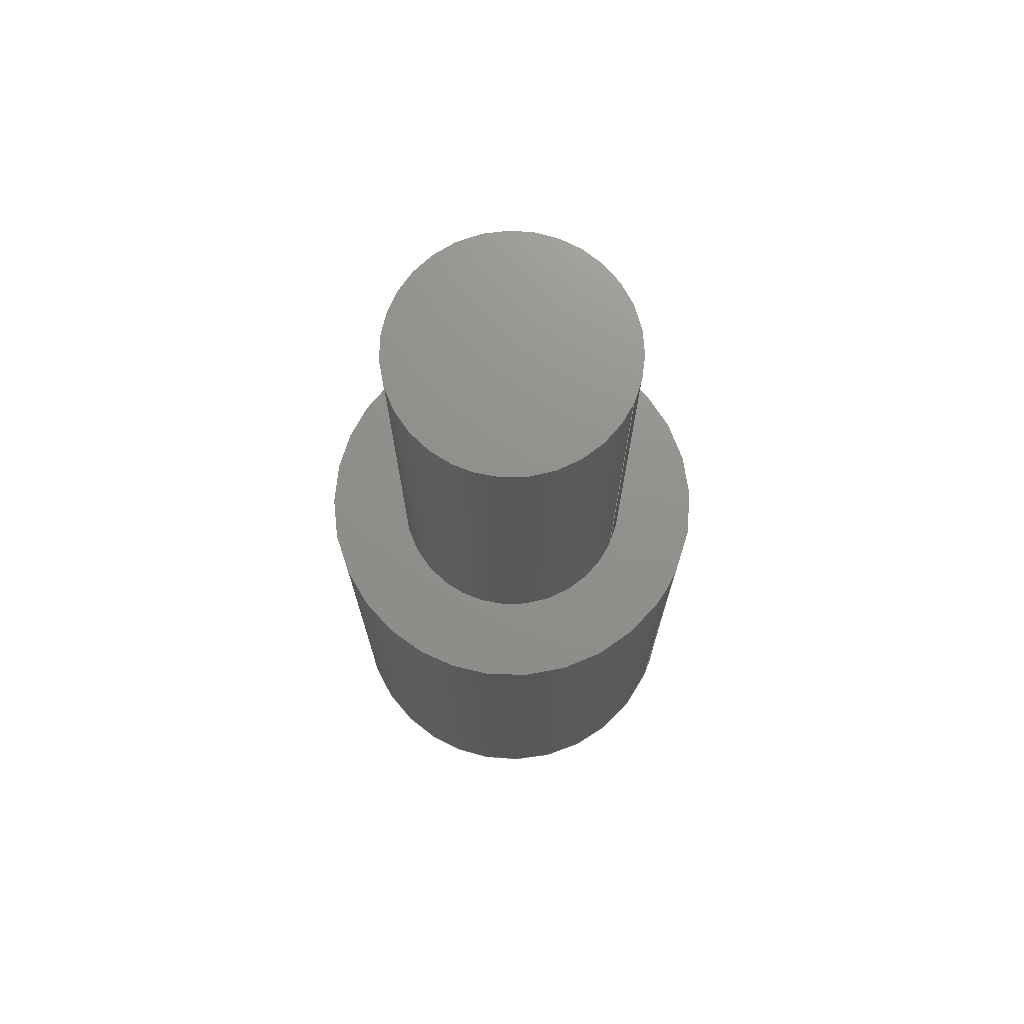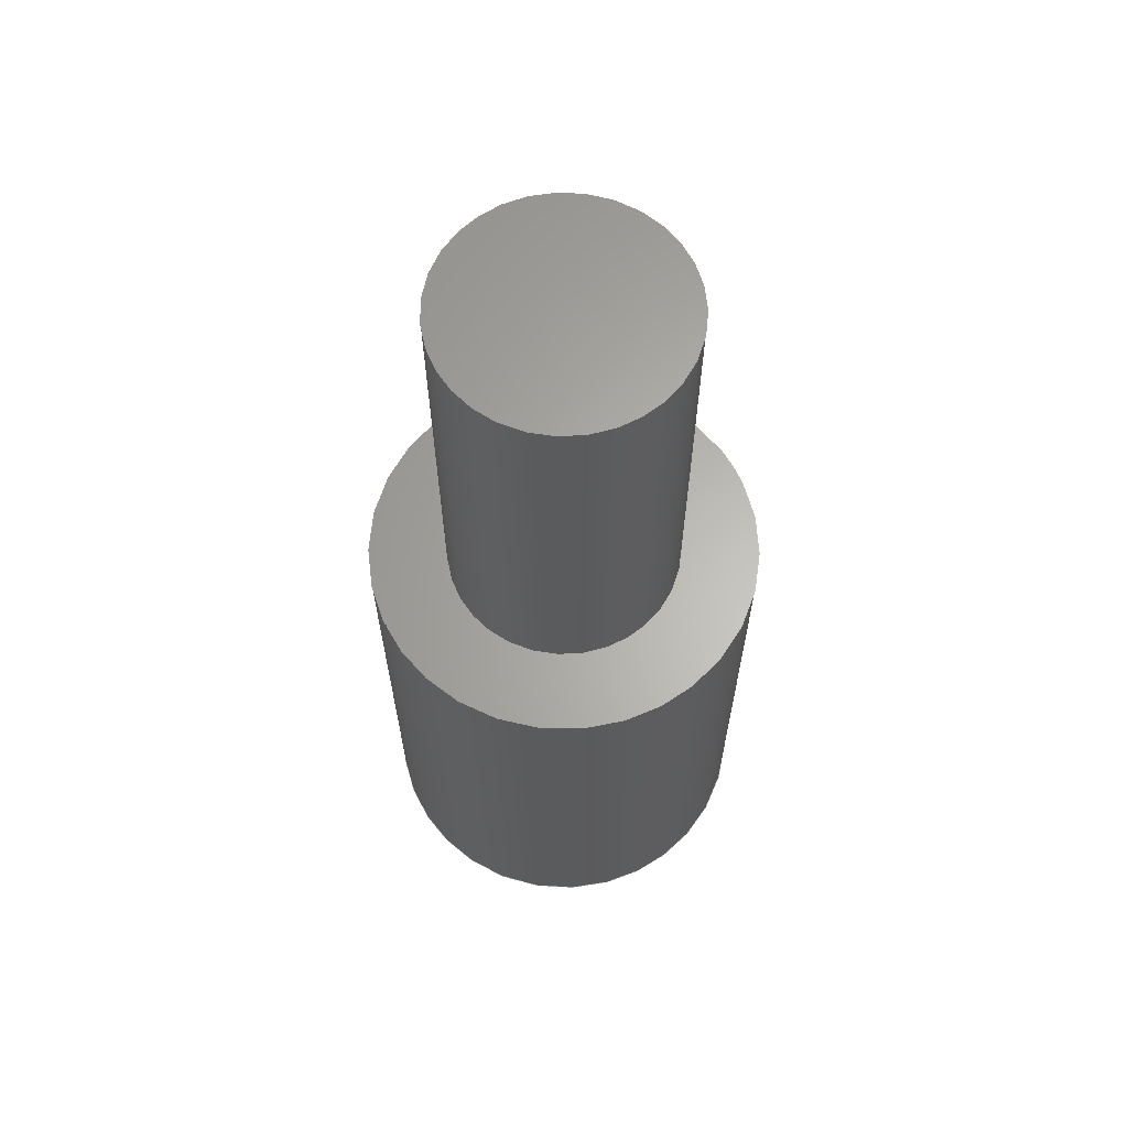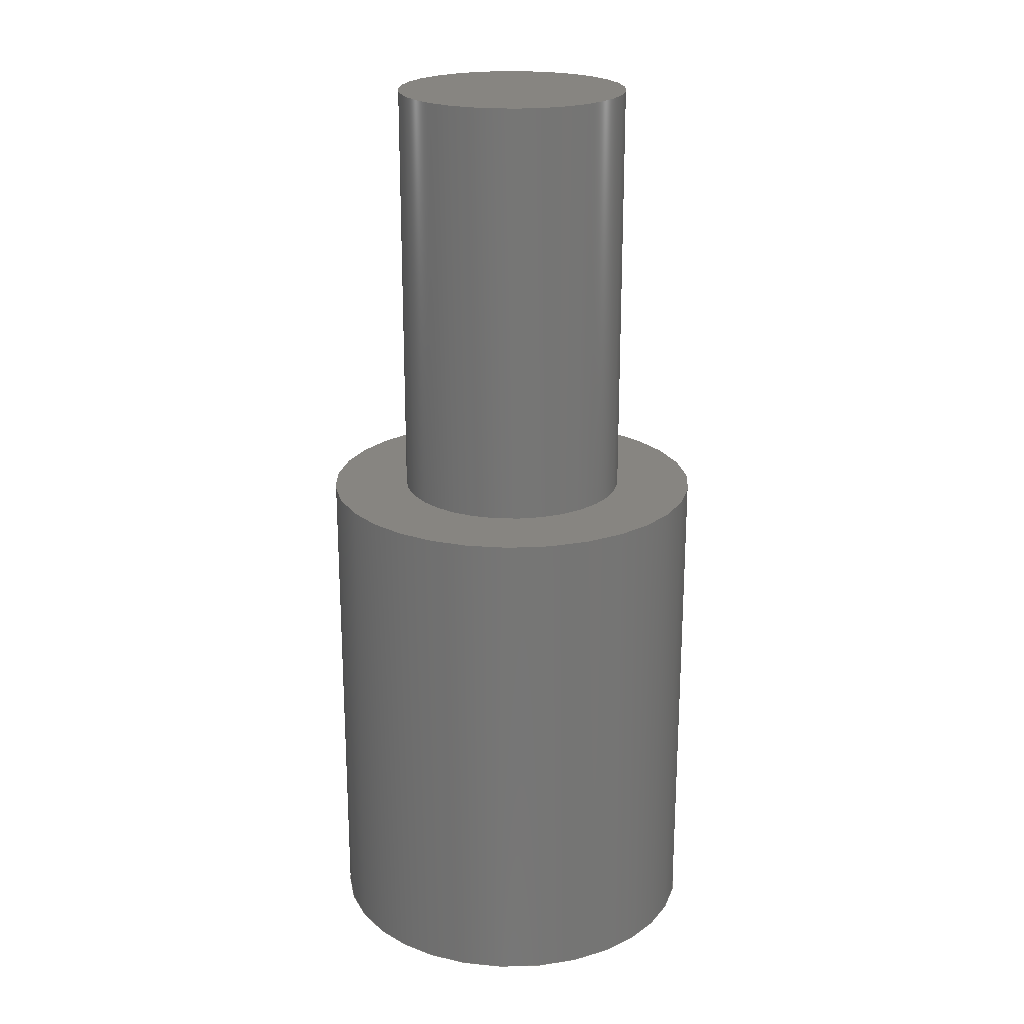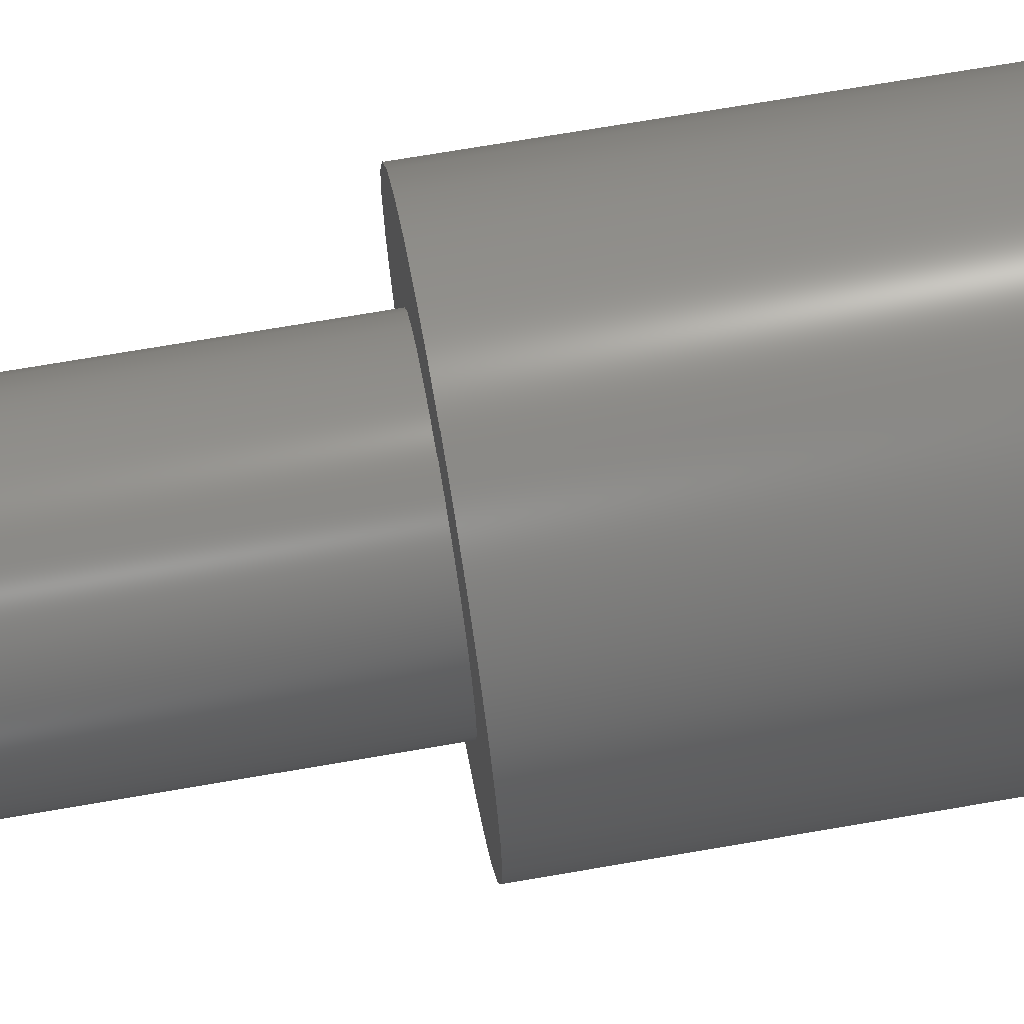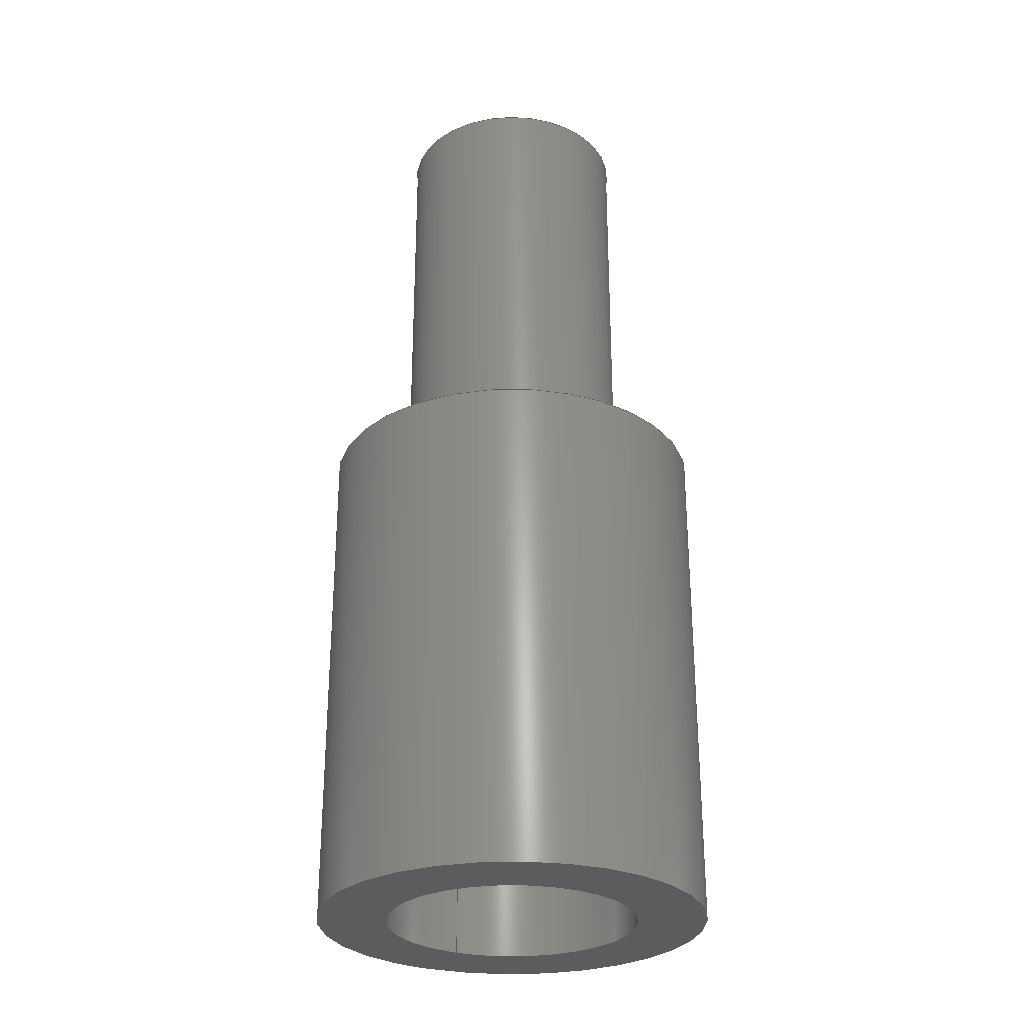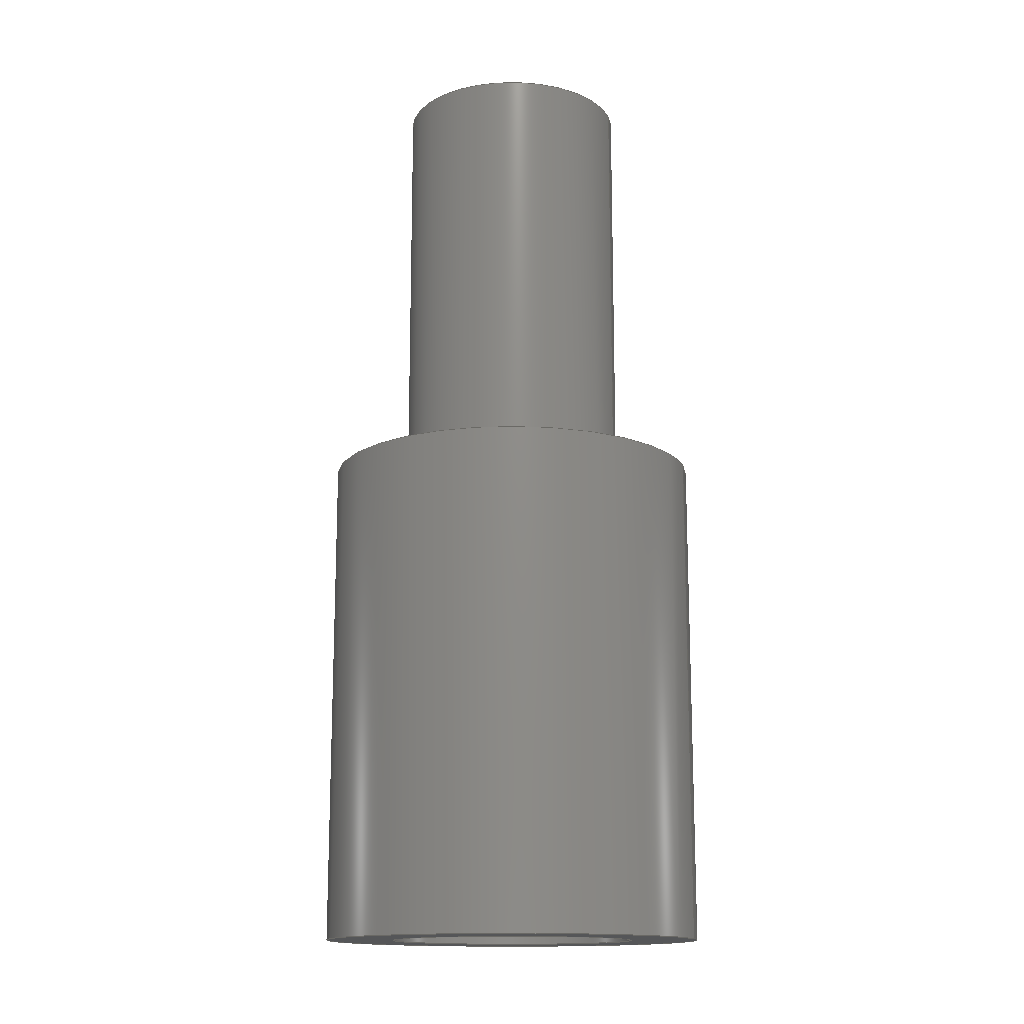
<metadata>
{"format":"iges","ext":"igs","renderer":"f3d","projection":"perspective","resolution":1024,"background":"white","views":[{"elev":72.4,"azim":-155.7,"up":"+Z"},{"elev":63.9,"azim":145.5,"up":"+Z"},{"elev":21.7,"azim":127.4,"up":"+Z"},{"elev":70.6,"azim":80.2,"up":"+Y"},{"elev":-28.5,"azim":62.4,"up":"+Z"},{"elev":-14.8,"azim":-163.6,"up":"+Z"}]}
</metadata>
<code>

,,14Hqcx_rf_gain v5,12Hqcxrfgain v5,7Hunknown,7Hunknown,32,38,7,99,15,,
1,2,2HMM,1,0.08,15H2.023e+07,0.01,1e+04,7Hunknown,7Hunknown,11,
0,15H2.021e+07;
     186       1                                                00000000
     186             -75       1       0                               0
     514       2                                                00010000
     514                       1       1                               0
     510       3                                                00010000
     510             -75       1       1                               0
     510       4                                                00010000
     510             -75       1       1                               0
     510       5                                                00010000
     510             -75       1       1                               0
     510       6                                                00010000
     510             -75       1       1                               0
     510       7                                                00010000
     510             -75       1       1                               0
     510       8                                                00010000
     510             -75       1       1                               0
     510       9                                                00010000
     510             -75       1       1                               0
     508      10                                                00010000
     508                       1       1                               0
     508      11                                                00010000
     508                       1       1                               0
     508      12                                                00010000
     508                       1       1                               0
     508      13                                                00010000
     508                       1       1                               0
     508      14                                                00010000
     508                       1       1                               0
     508      15                                                00010000
     508                       1       1                               0
     508      16                                                00010000
     508                       1       1                               0
     508      17                                                00010000
     508                       1       1                               0
     508      18                                                00010000
     508                       1       1                               0
     126      19                                                00010000
     126       0              10       0                               0
     126      29                                                00010000
     126       0               3       0                               0
     126      32                                                00010000
     126       0              10       0                               0
     126      42                                                00010000
     126       0               9       0                               0
     126      51                                                00010000
     126       0               9       0                               0
     126      60                                                00010000
     126       0               9       0                               0
     126      69                                                00010000
     126       0               2       0                               0
     126      71                                                00010000
     126       0               9       0                               0
     126      80                                                00010000
     126       0               2       0                               0
     128      82                                                00010000
     128       0     -75      14       0                               0
     128      96                                                00010000
     128       0     -75       3       0                               0
     128      99                                                00010000
     128       0     -75       3       0                               0
     128     102                                                00010000
     128       0     -75      11       0                               0
     128     113                                                00010000
     128       0     -75       3       0                               0
     128     116                                                00010000
     128       0     -75      11       0                               0
     128     127                                                00010000
     128       0     -75       3       0                               0
     502     130                                                00010000
     502                       4       1                               0
     504     134                                                00010001
     504                       2       1                               0
     406     136                                                00000000
     406                       1      15                               0
     314     137                                                00000200
     314                       2       0                               0
186,3,1,0,0,1,73;                                                      1
514,7,5,1,7,1,9,1,11,1,13,1,15,1,17,1;                                 3
510,55,1,1,19;                                                         5
510,57,1,1,21;                                                         7
510,59,2,1,23,25;                                                      9
510,61,1,1,27;                                                        11
510,63,2,1,29,31;                                                     13
510,65,1,1,33;                                                        15
510,67,1,1,35;                                                        17
508,4,0,71,1,0,0,0,71,2,1,0,0,71,3,1,0,0,71,2,0,0;                    19
508,1,0,71,3,0,0;                                                     21
508,1,0,71,4,1,0;                                                     23
508,1,0,71,5,0,0;                                                     25
508,4,0,71,6,0,0,0,71,7,1,0,0,71,4,0,0,0,71,7,0,0;                    27
508,1,0,71,6,1,0;                                                     29
508,1,0,71,1,1,0;                                                     31
508,4,0,71,8,0,0,0,71,9,1,0,0,71,5,1,0,0,71,9,0,0;                    33
508,1,0,71,8,1,0;                                                     35
126,8,2,0,1,0,0,-3.142,-3.142,                  37
-3.142,-1.571,-1.571,0,0,            37
1.571,1.571,3.142,                     37
3.142,3.142,1,0.7071,1,            37
0.7071,1,0.7071,1,0.7071,1,       37
-3.25,-3.98D-16,-13,-3.25,-3.25,-13,                     37
1.99D-16,-3.25,-13,3.25,-3.25,-13,3.25,0,-13,         37
3.25,3.25,-13,1.99D-16,3.25,-13,-3.25,3.25,-13,        37
-3.25,3.98D-16,-13,-3.142,                     37
3.142,0,0,0;                                            37
126,1,1,0,0,1,0,0.6154,0.6154,                  39
3.385,3.385,1,1,-3.25,0,-13,-3.25,0,       39
-4,0.6154,3.385,0,0,0;                      39
126,8,2,0,1,0,0,-3.142,-3.142,                  41
-3.142,-1.571,-1.571,0,0,            41
1.571,1.571,3.142,                     41
3.142,3.142,1,0.7071,1,            41
0.7071,1,0.7071,1,0.7071,1,       41
-3.25,-3.98D-16,-4,-3.25,-3.25,-4,                       41
1.99D-16,-3.25,-4,3.25,-3.25,-4,3.25,0,-4,3.25,       41
3.25,-4,1.99D-16,3.25,-4,-3.25,3.25,-4,-3.25,          41
3.98D-16,-4,-3.142,3.142,0,        41
0,0;                                                                41
126,8,2,0,1,0,0,-3.142,-3.142,                  43
-3.142,-1.571,-1.571,0,0,            43
1.571,1.571,3.142,                     43
3.142,3.142,1,0.7071,1,            43
0.7071,1,0.7071,1,0.7071,1,       43
-5,-6.123D-16,0,-5,-5,0,3.062D-16,         43
-5,0,5,-5,0,5,0,0,5,5,0,3.062D-16,5,0,        43
-5,5,0,-5,6.123D-16,0,-3.142,              43
3.142,0,0,0;                                            43
126,8,2,0,1,0,0,-3.142,-3.142,                  45
-3.142,-1.571,-1.571,0,0,            45
1.571,1.571,3.142,                     45
3.142,3.142,1,0.7071,1,            45
0.7071,1,0.7071,1,0.7071,1,       45
-3,-3.674D-16,0,-3,-3,0,1.837D-16,         45
-3,0,3,-3,0,3,0,0,3,3,0,1.837D-16,3,0,        45
-3,3,0,-3,3.674D-16,0,-3.142,              45
3.142,0,0,0;                                            45
126,8,2,0,1,0,0,-3.142,-3.142,                  47
-3.142,-1.571,-1.571,0,0,            47
1.571,1.571,3.142,                     47
3.142,3.142,1,0.7071,1,            47
0.7071,1,0.7071,1,0.7071,1,       47
-5,6.123D-16,-13,-5,5,-13,3.062D-16,       47
5,-13,5,5,-13,5,0,-13,5,-5,-13,3.062D-16,       47
-5,-13,-5,-5,-13,-5,-6.123D-16,-13,                 47
-3.142,3.142,0,0,0;                          47
126,1,1,0,0,1,0,-2.6,-2.6,0,0,1,1,-5,0,-13,-5,0,0,          49
-2.6,0,0,0,0;                                                     49
126,8,2,0,1,0,0,-3.142,-3.142,                  51
-3.142,-1.571,-1.571,0,0,            51
1.571,1.571,3.142,                     51
3.142,3.142,1,0.7071,1,            51
0.7071,1,0.7071,1,0.7071,1,       51
-3,-3.674D-16,11,-3,-3,11,1.837D-16,       51
-3,11,3,-3,11,3,0,11,3,3,11,1.837D-16,3,       51
11,-3,3,11,-3,3.674D-16,11,-3.142,        51
3.142,0,0,0;                                            51
126,1,1,0,0,1,0,-3.667,-3.667,0,0,1,1,      53
-3,0,11,-3,0,0,-3.667,0,0,0,0;                   53
128,1,8,1,2,0,1,0,0,1,0.6154,0.6154,            55
3.385,3.385,-3.142,                  55
-3.142,-3.142,-1.571,                 55
-1.571,0,0,1.571,1.571,               55
3.142,3.142,3.142,1,1,             55
0.7071,0.7071,1,1,0.7071,          55
0.7071,1,1,0.7071,0.7071,1,       55
1,0.7071,0.7071,1,1,-3.25,0,-13,           55
-3.25,0,-4,-3.25,-3.25,-13,-3.25,-3.25,-4,0,-3.25,-13,0,       55
-3.25,-4,3.25,-3.25,-13,3.25,-3.25,-4,3.25,0,-13,3.25,0,        55
-4,3.25,3.25,-13,3.25,3.25,-4,0,3.25,-13,0,3.25,-4,-3.25,      55
3.25,-13,-3.25,3.25,-4,-3.25,0,-13,-3.25,0,-4,                  55
0.6154,3.385,-3.142,                 55
3.142;                                                     55
128,1,1,1,1,0,0,1,0,0,-0.326,-0.326,0.326,0.326,-0.326,-0.326,        57
0.326,0.326,1,1,1,1,3.26,-3.26,-4,-3.26,-3.26,-4,3.26,          57
3.26,-4,-3.26,3.26,-4,-0.326,0.326,-0.326,0.326;                    57
128,1,1,1,1,0,0,1,0,0,-0.501,-0.501,0.501,0.501,-0.501,-0.501,        59
0.501,0.501,1,1,1,1,-5.01,-5.01,0,5.01,-5.01,0,-5.01,5.01,      59
0,5.01,5.01,0,-0.501,0.501,-0.501,0.501;                            59
128,1,8,1,2,0,1,0,0,1,0,0,2.6,2.6,-3.142,                61
-3.142,-3.142,-1.571,                 61
-1.571,0,0,1.571,1.571,               61
3.142,3.142,3.142,1,1,             61
0.7071,0.7071,1,1,0.7071,          61
0.7071,1,1,0.7071,0.7071,1,       61
1,0.7071,0.7071,1,1,-5,0,-13,-5,0,      61
0,-5,5,-13,-5,5,0,0,5,-13,0,5,0,5,5,-13,5,5,        61
0,5,0,-13,5,0,0,5,-5,-13,5,-5,0,0,-5,-13,0,-5,      61
0,-5,-5,-13,-5,-5,0,-5,0,-13,-5,0,0,0,2.6,              61
-3.142,3.142;                                   61
128,1,1,1,1,0,0,1,0,0,-0.501,-0.501,0.501,0.501,-0.501,-0.501,        63
0.501,0.501,1,1,1,1,5.01,-5.01,-13,-5.01,-5.01,-13,5.01,        63
5.01,-13,-5.01,5.01,-13,-0.501,0.501,-0.501,0.501;                  63
128,1,8,1,2,0,1,0,0,1,0,0,3.667,3.667,        65
-3.142,-3.142,-3.142,                65
-1.571,-1.571,0,0,1.571,              65
1.571,3.142,3.142,                    65
3.142,1,1,0.7071,0.7071,1,        65
1,0.7071,0.7071,1,1,0.7071,       65
0.7071,1,1,0.7071,0.7071,1,       65
1,-3,0,11,-3,0,0,-3,-3,11,-3,-3,0,0,-3,11,0,         65
-3,0,3,-3,11,3,-3,0,3,0,11,3,0,0,3,3,11,3,3,       65
0,0,3,11,0,3,0,-3,3,11,-3,3,0,-3,0,11,-3,0,0,      65
0,3.667,-3.142,3.142;               65
128,1,1,1,1,0,0,1,0,0,-0.301,-0.301,0.301,0.301,-0.301,-0.301,        67
0.301,0.301,1,1,1,1,-3.01,-3.01,11,3.01,-3.01,11,-3.01,         67
3.01,11,3.01,3.01,11,-0.301,0.301,-0.301,0.301;                     67
502,6,-3.25,-3.98D-16,-13,-3.25,                          69
-3.98D-16,-4,-5,-6.123D-16,0,-3,            69
-3.674D-16,0,-5,-6.123D-16,-13,-3,          69
-3.674D-16,11;                                            69
504,9,37,69,1,69,1,39,69,1,69,2,41,69,2,69,2,43,69,3,69,3,45,69,      71
4,69,4,47,69,5,69,5,49,69,5,69,3,51,69,6,69,6,53,69,6,69,4;           71
406,1,5HBody1;                                                        73
314,62.75,62.75,62.75,13HSteel       75
- Satin;                                                              75
S      1G      3D     76P    138
</code>
